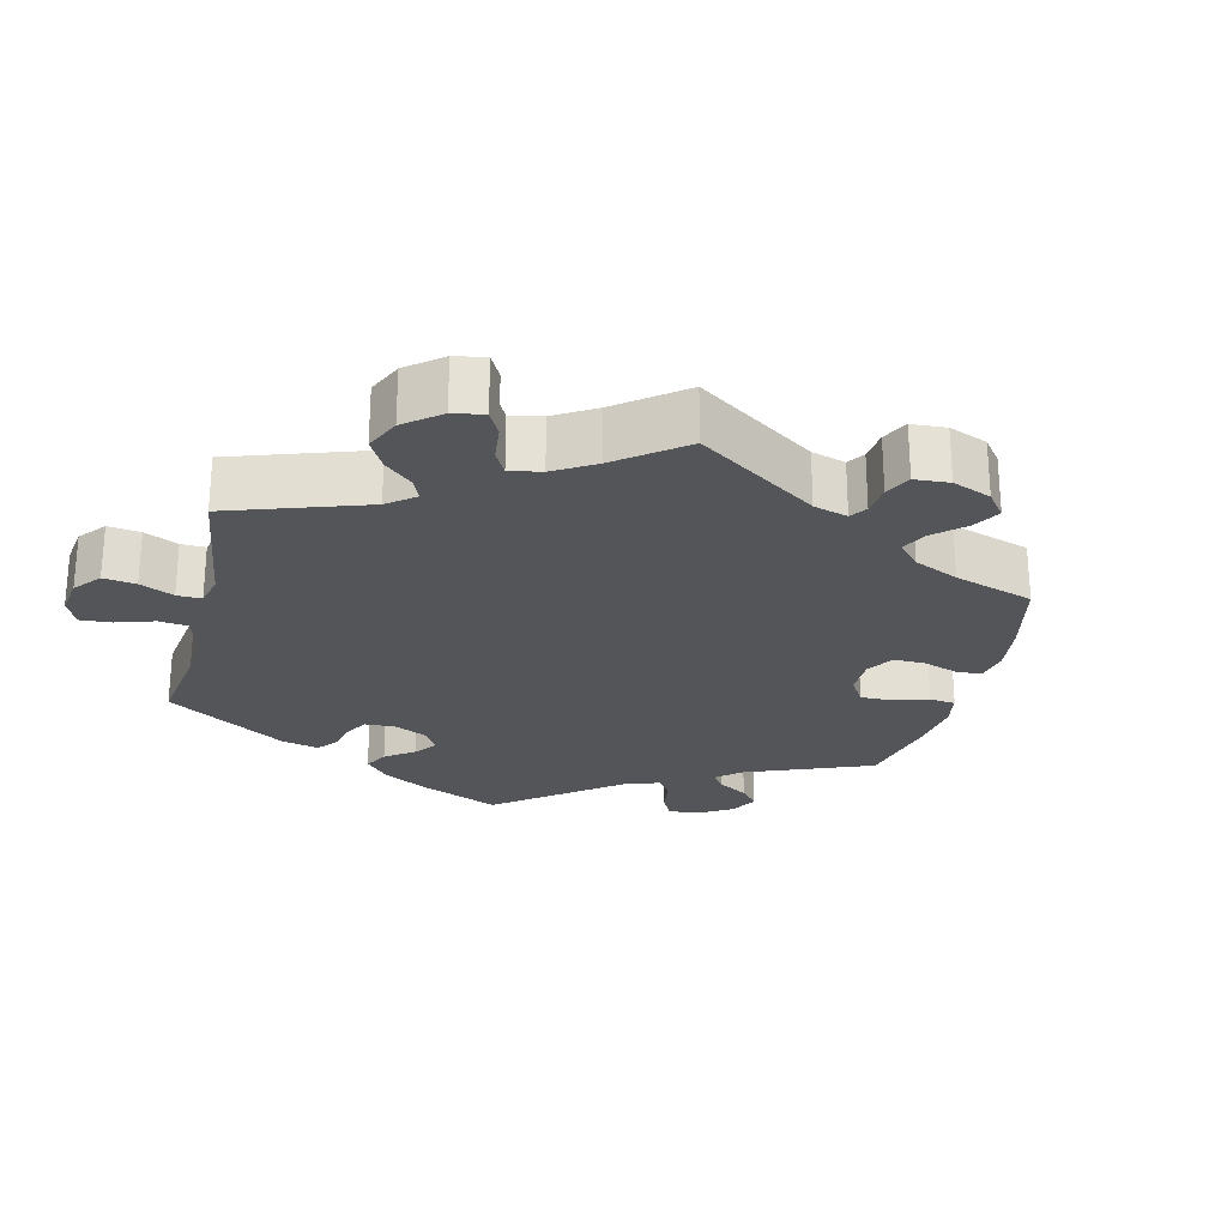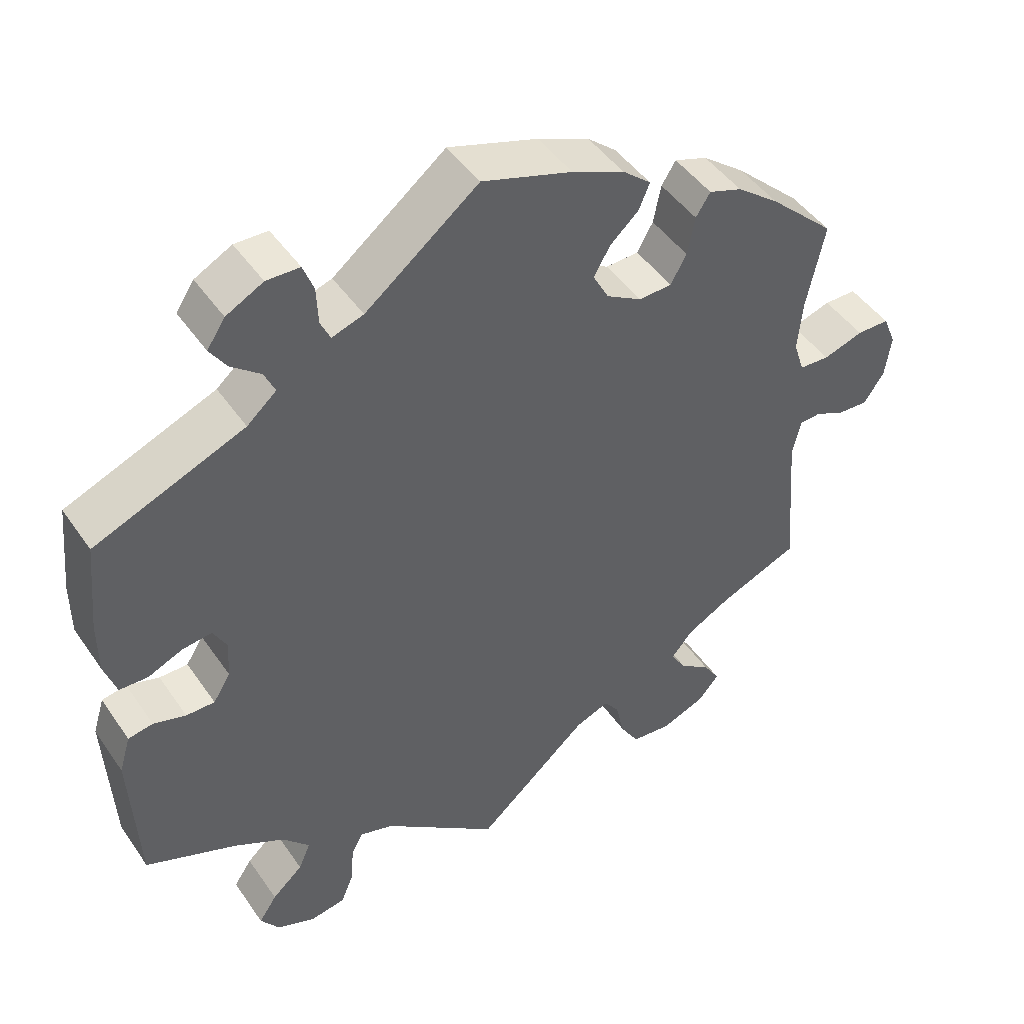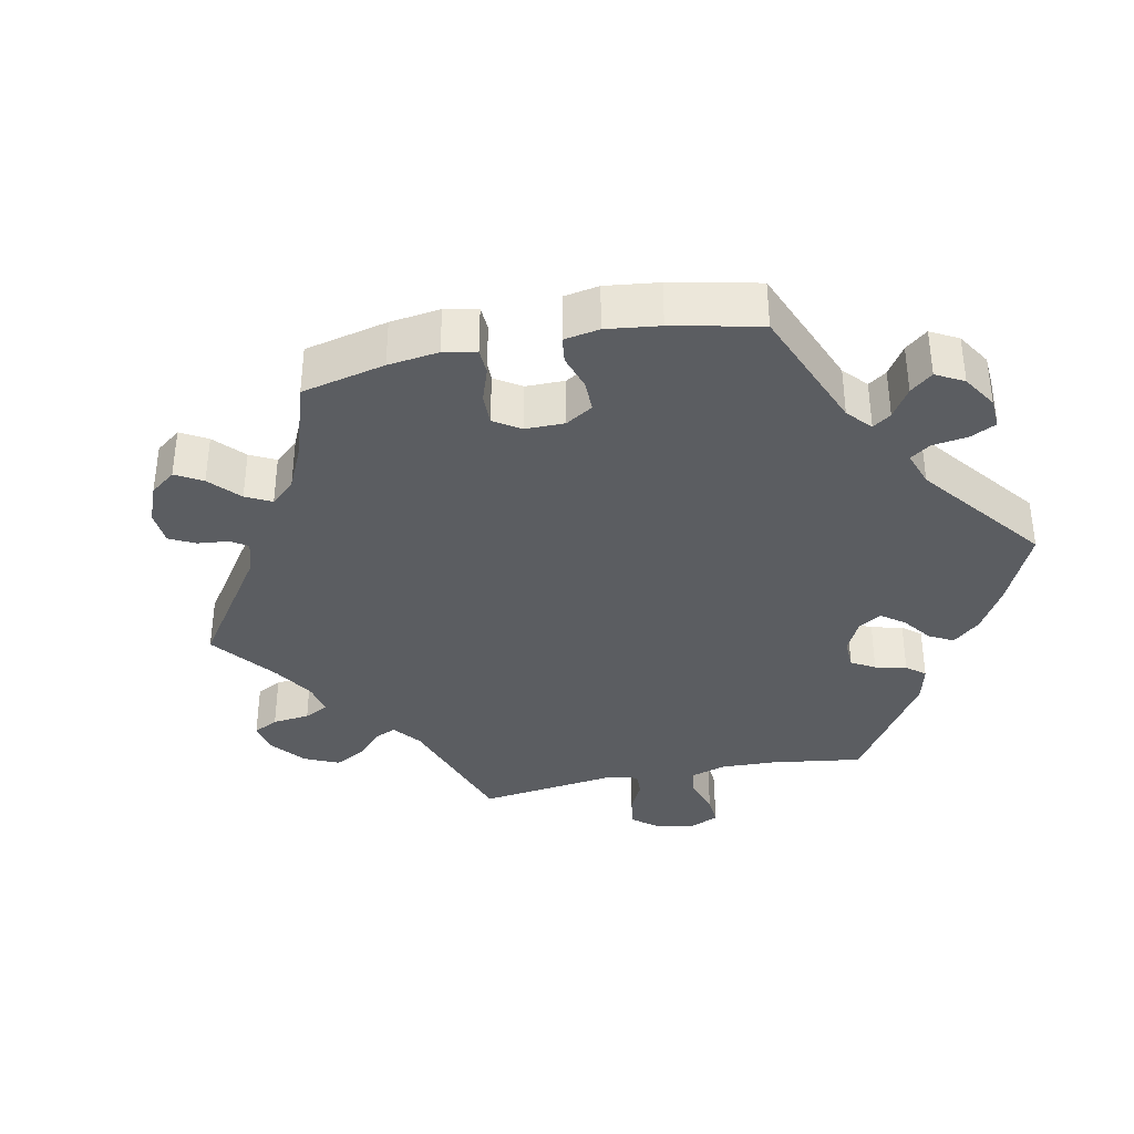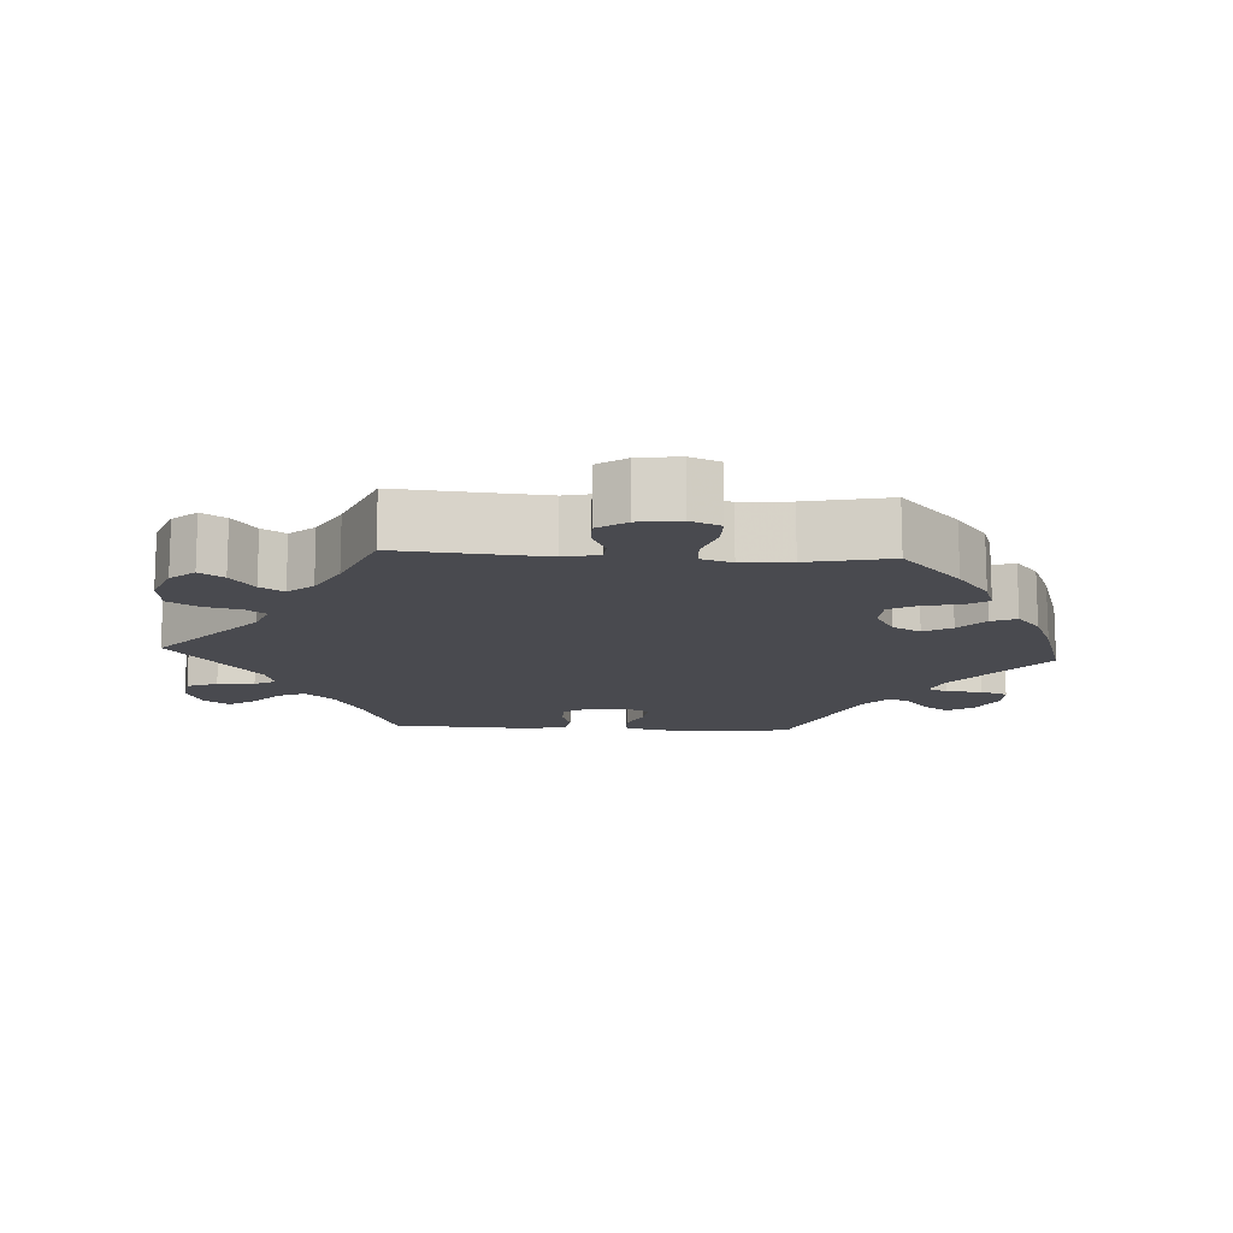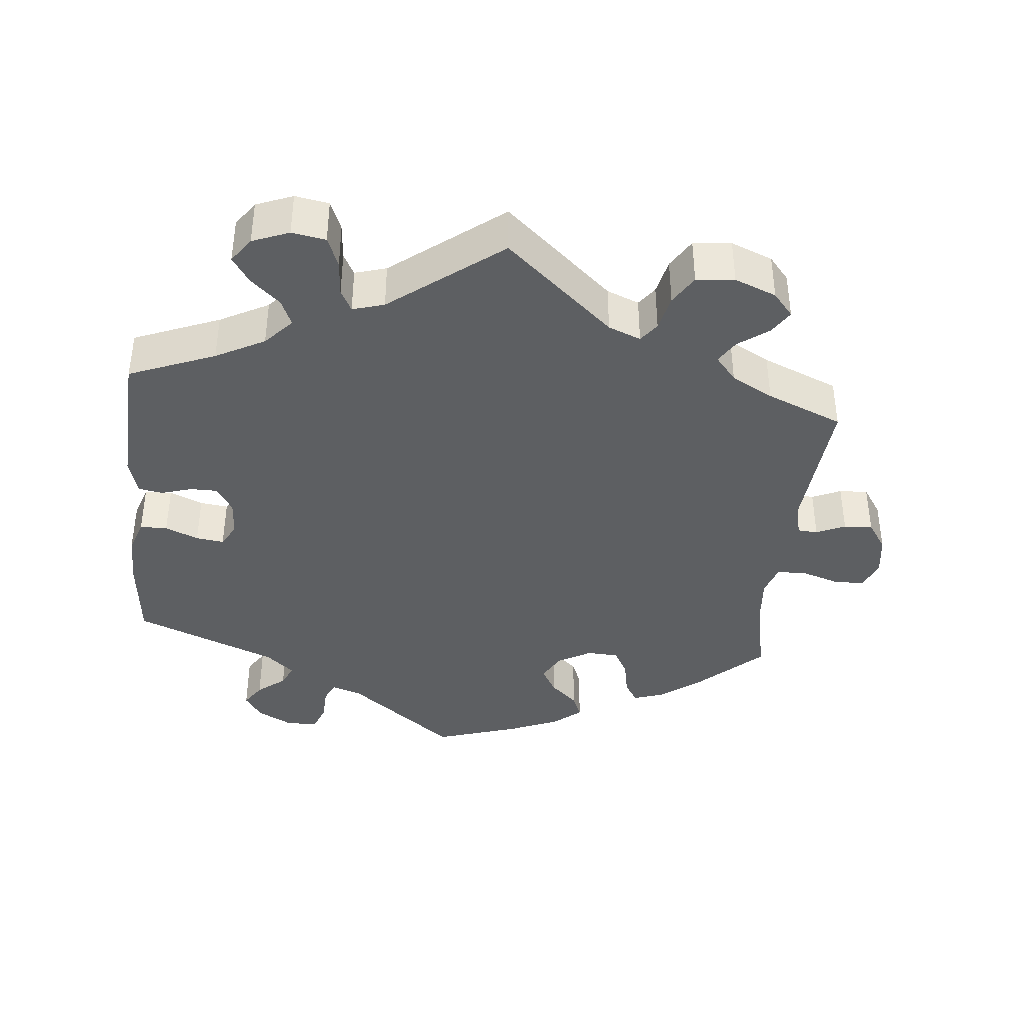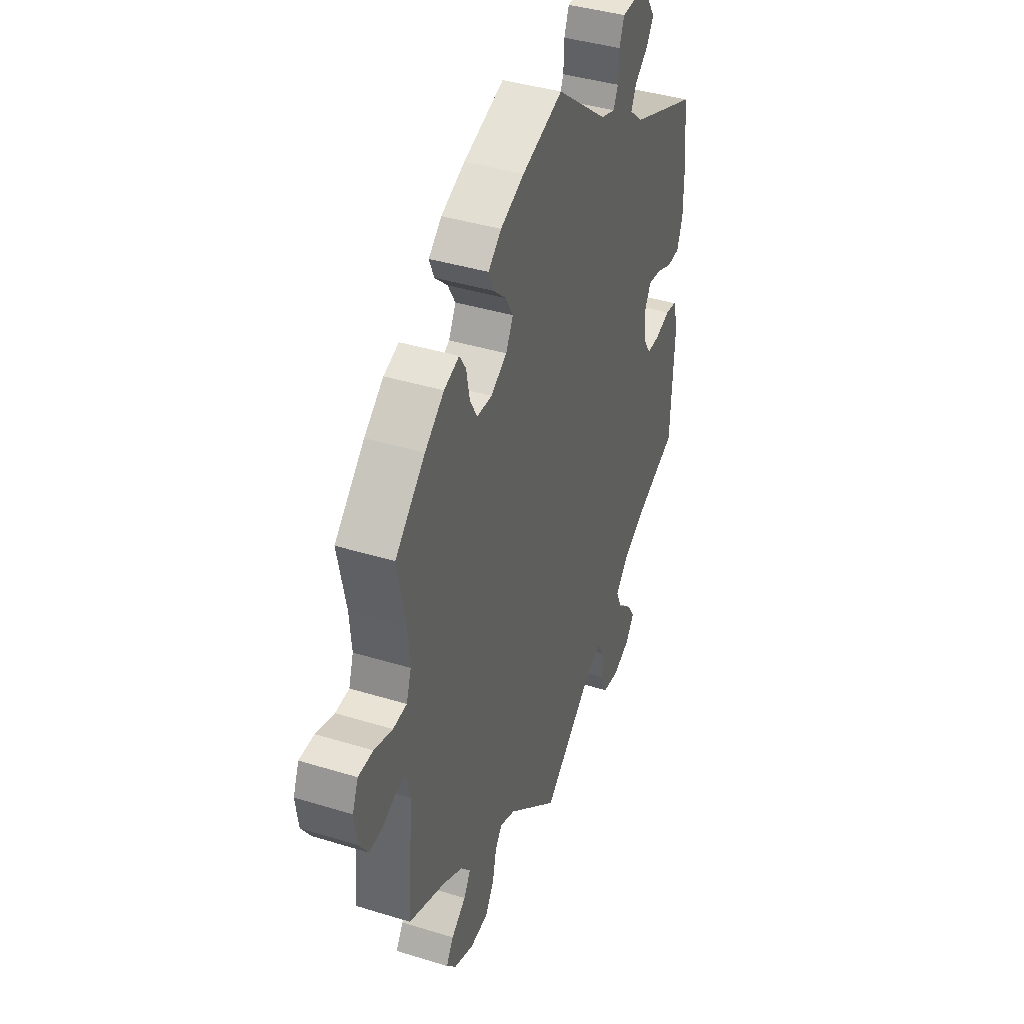
<metadata>
{"format":"obj","ext":"obj","renderer":"f3d","projection":"perspective","resolution":1024,"background":"white","views":[{"elev":-24.7,"azim":-133.7,"up":"+Y"},{"elev":46.2,"azim":147.4,"up":"+Z"},{"elev":-36.2,"azim":-18.2,"up":"+Y"},{"elev":-13.5,"azim":-93.6,"up":"+Y"},{"elev":-39.5,"azim":174.3,"up":"+Y"},{"elev":40.1,"azim":-69.2,"up":"+Z"}]}
</metadata>
<code>
v -0.15 0.07 -0.446
v -0.195 0.07 -0.428
v -0.215 0.07 -0.455
v -0.226 0.07 -0.505
v -0.251 0.07 -0.546
v -0.304 0.07 -0.551
v -0.362 0.07 -0.528
v -0.39 0.07 -0.495
v -0.369 0.07 -0.462
v -0.327 0.07 -0.431
v -0.307 0.07 -0.399
v -0.336 0.07 -0.365
v -0.394 0.07 -0.333
v -0.5 0.07 -0.289
v -0.484 0.07 -0.09
v -0.495 0.07 -0.042
v -0.523 0.07 -0.04
v -0.563 0.07 -0.058
v -0.603 0.07 -0.06
v -0.63 0.07 -0.02
v -0.638 0.07 0.037
v -0.621 0.07 0.078
v -0.578 0.07 0.078
v -0.525 0.07 0.061
v -0.485 0.07 0.063
v -0.471 0.07 0.106
v -0.477 0.07 0.174
v -0.501 0.07 0.288
v -0.414 0.07 0.369
v -0.358 0.07 0.412
v -0.314 0.07 0.427
v -0.295 0.07 0.397
v -0.285 0.07 0.346
v -0.264 0.07 0.308
v -0.22 0.07 0.306
v -0.173 0.07 0.333
v -0.152 0.07 0.372
v -0.174 0.07 0.41
v -0.212 0.07 0.445
v -0.226 0.07 0.479
v -0.188 0.07 0.511
v -0.119 0.07 0.54
v 0 0.07 0.578
v 0.15 0.07 0.46
v 0.192 0.07 0.446
v 0.205 0.07 0.474
v 0.207 0.07 0.523
v 0.221 0.07 0.56
v 0.265 0.07 0.561
v 0.314 0.07 0.535
v 0.338 0.07 0.499
v 0.316 0.07 0.466
v 0.277 0.07 0.435
v 0.263 0.07 0.404
v 0.302 0.07 0.37
v 0.501 0.07 0.289
v 0.513 0.07 0.169
v 0.513 0.07 0.097
v 0.497 0.07 0.049
v 0.459 0.07 0.048
v 0.413 0.07 0.068
v 0.374 0.07 0.073
v 0.356 0.07 0.04
v 0.359 0.07 -0.011
v 0.382 0.07 -0.048
v 0.42 0.07 -0.048
v 0.463 0.07 -0.035
v 0.496 0.07 -0.041
v 0.511 0.07 -0.091
v 0.501 0.07 -0.289
v 0.381 0.07 -0.337
v 0.313 0.07 -0.373
v 0.277 0.07 -0.412
v 0.293 0.07 -0.449
v 0.334 0.07 -0.486
v 0.358 0.07 -0.522
v 0.333 0.07 -0.557
v 0.282 0.07 -0.577
v 0.235 0.07 -0.569
v 0.218 0.07 -0.527
v 0.214 0.07 -0.476
v 0.198 0.07 -0.446
v 0.154 0.07 -0.459
v 0 0.07 -0.578
v -0.15 0 -0.446
v -0.195 0 -0.428
v -0.215 0 -0.455
v -0.226 0 -0.505
v -0.251 0 -0.546
v -0.304 0 -0.551
v -0.362 0 -0.528
v -0.39 0 -0.495
v -0.369 0 -0.462
v -0.327 0 -0.431
v -0.307 0 -0.399
v -0.336 0 -0.365
v -0.394 0 -0.333
v -0.5 0 -0.289
v -0.484 0 -0.09
v -0.495 0 -0.042
v -0.523 0 -0.04
v -0.563 0 -0.058
v -0.603 0 -0.06
v -0.63 0 -0.02
v -0.638 0 0.037
v -0.621 0 0.078
v -0.578 0 0.078
v -0.525 0 0.061
v -0.485 0 0.063
v -0.471 0 0.106
v -0.477 0 0.174
v -0.501 0 0.288
v -0.414 0 0.369
v -0.358 0 0.412
v -0.314 0 0.427
v -0.295 0 0.397
v -0.285 0 0.346
v -0.264 0 0.308
v -0.22 0 0.306
v -0.173 0 0.333
v -0.152 0 0.372
v -0.174 0 0.41
v -0.212 0 0.445
v -0.226 0 0.479
v -0.188 0 0.511
v -0.119 0 0.54
v 0 0 0.578
v 0.15 0 0.46
v 0.192 0 0.446
v 0.205 0 0.474
v 0.207 0 0.523
v 0.221 0 0.56
v 0.265 0 0.561
v 0.314 0 0.535
v 0.338 0 0.499
v 0.316 0 0.466
v 0.277 0 0.435
v 0.263 0 0.404
v 0.302 0 0.37
v 0.501 0 0.289
v 0.513 0 0.169
v 0.513 0 0.097
v 0.497 0 0.049
v 0.459 0 0.048
v 0.413 0 0.068
v 0.374 0 0.073
v 0.356 0 0.04
v 0.359 0 -0.011
v 0.382 0 -0.048
v 0.42 0 -0.048
v 0.463 0 -0.035
v 0.496 0 -0.041
v 0.511 0 -0.091
v 0.501 0 -0.289
v 0.381 0 -0.337
v 0.313 0 -0.373
v 0.277 0 -0.412
v 0.293 0 -0.449
v 0.334 0 -0.486
v 0.358 0 -0.522
v 0.333 0 -0.557
v 0.282 0 -0.577
v 0.235 0 -0.569
v 0.218 0 -0.527
v 0.214 0 -0.476
v 0.198 0 -0.446
v 0.154 0 -0.459
v 0 0 -0.578
f 83 84 1
f 82 83 1 2
f 78 79 80 81
f 78 81 82
f 77 78 82
f 74 75 76 77
f 73 74 77 82
f 72 73 82 2
f 68 69 70 71
f 66 67 68 71
f 65 66 71 72
f 64 65 72 2
f 58 59 60 61
f 58 61 62
f 55 56 57 58
f 54 55 58 62
f 50 51 52 53
f 50 53 54
f 49 50 54
f 46 47 48 49
f 45 46 49 54
f 44 45 54 62
f 38 39 40 41
f 37 38 41 42
f 30 31 32 33
f 30 33 34
f 27 28 29 30
f 26 27 30 34
f 25 26 34 35
f 21 22 23 24
f 21 24 25
f 20 21 25
f 17 18 19 20
f 16 17 20 25
f 15 16 25 35
f 13 14 15 35
f 7 8 9 10
f 7 10 11
f 6 7 11
f 3 4 5 6
f 2 3 6 11
f 63 64 2 11
f 37 42 43 44
f 36 37 44 62
f 12 13 35 36
f 36 62 63
f 11 12 36 63
f 85 168 167
f 86 85 167 166
f 165 164 163 162
f 166 165 162
f 166 162 161
f 161 160 159 158
f 166 161 158 157
f 86 166 157 156
f 155 154 153 152
f 155 152 151 150
f 156 155 150 149
f 86 156 149 148
f 145 144 143 142
f 146 145 142
f 142 141 140 139
f 146 142 139 138
f 137 136 135 134
f 138 137 134
f 138 134 133
f 133 132 131 130
f 138 133 130 129
f 146 138 129 128
f 125 124 123 122
f 126 125 122 121
f 117 116 115 114
f 118 117 114
f 114 113 112 111
f 118 114 111 110
f 119 118 110 109
f 108 107 106 105
f 109 108 105
f 109 105 104
f 104 103 102 101
f 109 104 101 100
f 119 109 100 99
f 119 99 98 97
f 94 93 92 91
f 95 94 91
f 95 91 90
f 90 89 88 87
f 95 90 87 86
f 95 86 148 147
f 128 127 126 121
f 146 128 121 120
f 120 119 97 96
f 147 146 120
f 147 120 96 95
f 1 85 86 2
f 2 86 87 3
f 3 87 88 4
f 4 88 89 5
f 5 89 90 6
f 6 90 91 7
f 7 91 92 8
f 8 92 93 9
f 9 93 94 10
f 10 94 95 11
f 11 95 96 12
f 12 96 97 13
f 13 97 98 14
f 14 98 99 15
f 15 99 100 16
f 16 100 101 17
f 17 101 102 18
f 18 102 103 19
f 19 103 104 20
f 20 104 105 21
f 21 105 106 22
f 22 106 107 23
f 23 107 108 24
f 24 108 109 25
f 25 109 110 26
f 26 110 111 27
f 27 111 112 28
f 28 112 113 29
f 29 113 114 30
f 30 114 115 31
f 31 115 116 32
f 32 116 117 33
f 33 117 118 34
f 34 118 119 35
f 35 119 120 36
f 36 120 121 37
f 37 121 122 38
f 38 122 123 39
f 39 123 124 40
f 40 124 125 41
f 41 125 126 42
f 42 126 127 43
f 43 127 128 44
f 44 128 129 45
f 45 129 130 46
f 46 130 131 47
f 47 131 132 48
f 48 132 133 49
f 49 133 134 50
f 50 134 135 51
f 51 135 136 52
f 52 136 137 53
f 53 137 138 54
f 54 138 139 55
f 55 139 140 56
f 56 140 141 57
f 57 141 142 58
f 58 142 143 59
f 59 143 144 60
f 60 144 145 61
f 61 145 146 62
f 62 146 147 63
f 63 147 148 64
f 64 148 149 65
f 65 149 150 66
f 66 150 151 67
f 67 151 152 68
f 68 152 153 69
f 69 153 154 70
f 70 154 155 71
f 71 155 156 72
f 72 156 157 73
f 73 157 158 74
f 74 158 159 75
f 75 159 160 76
f 76 160 161 77
f 77 161 162 78
f 78 162 163 79
f 79 163 164 80
f 80 164 165 81
f 81 165 166 82
f 82 166 167 83
f 83 167 168 84
f 84 168 85 1

</code>
